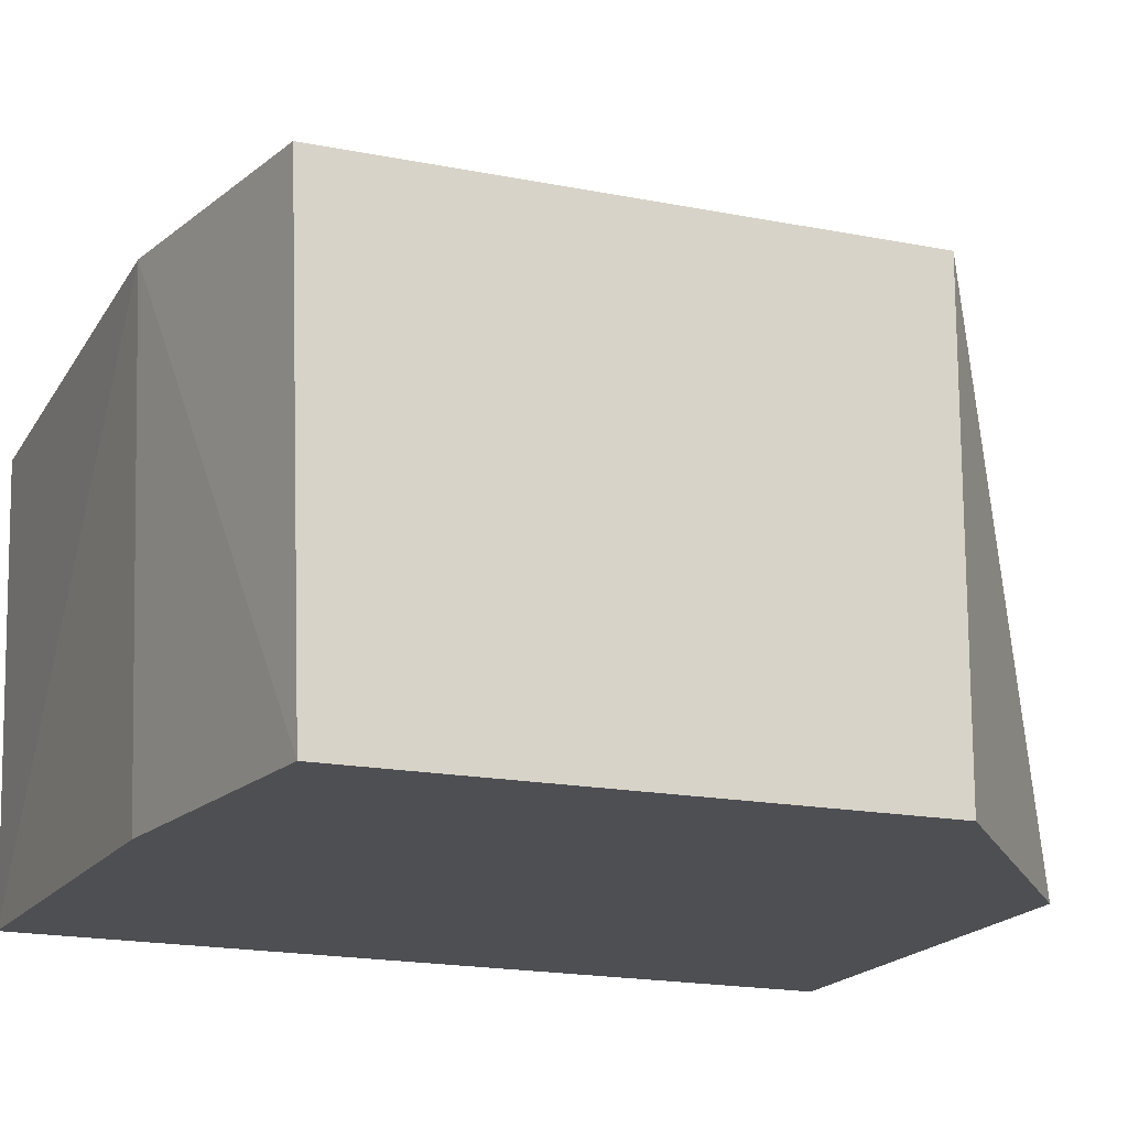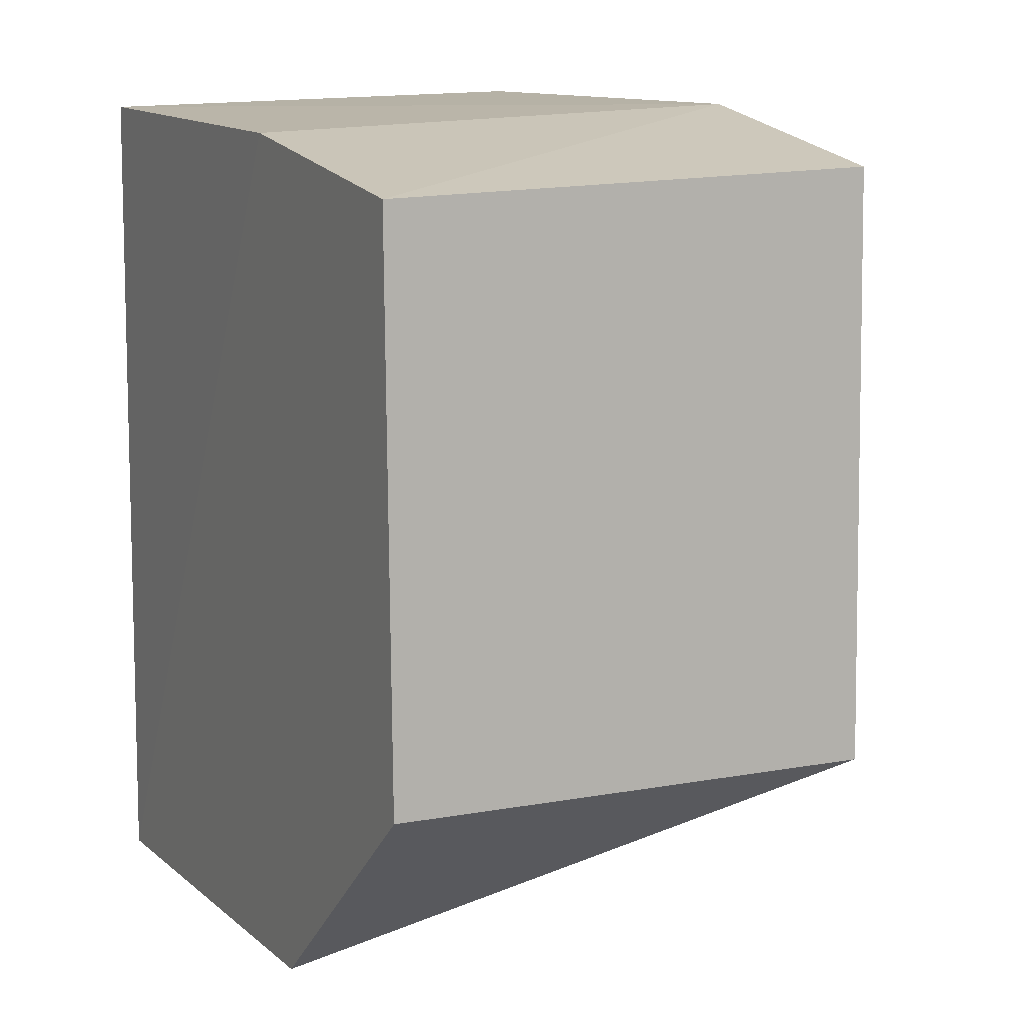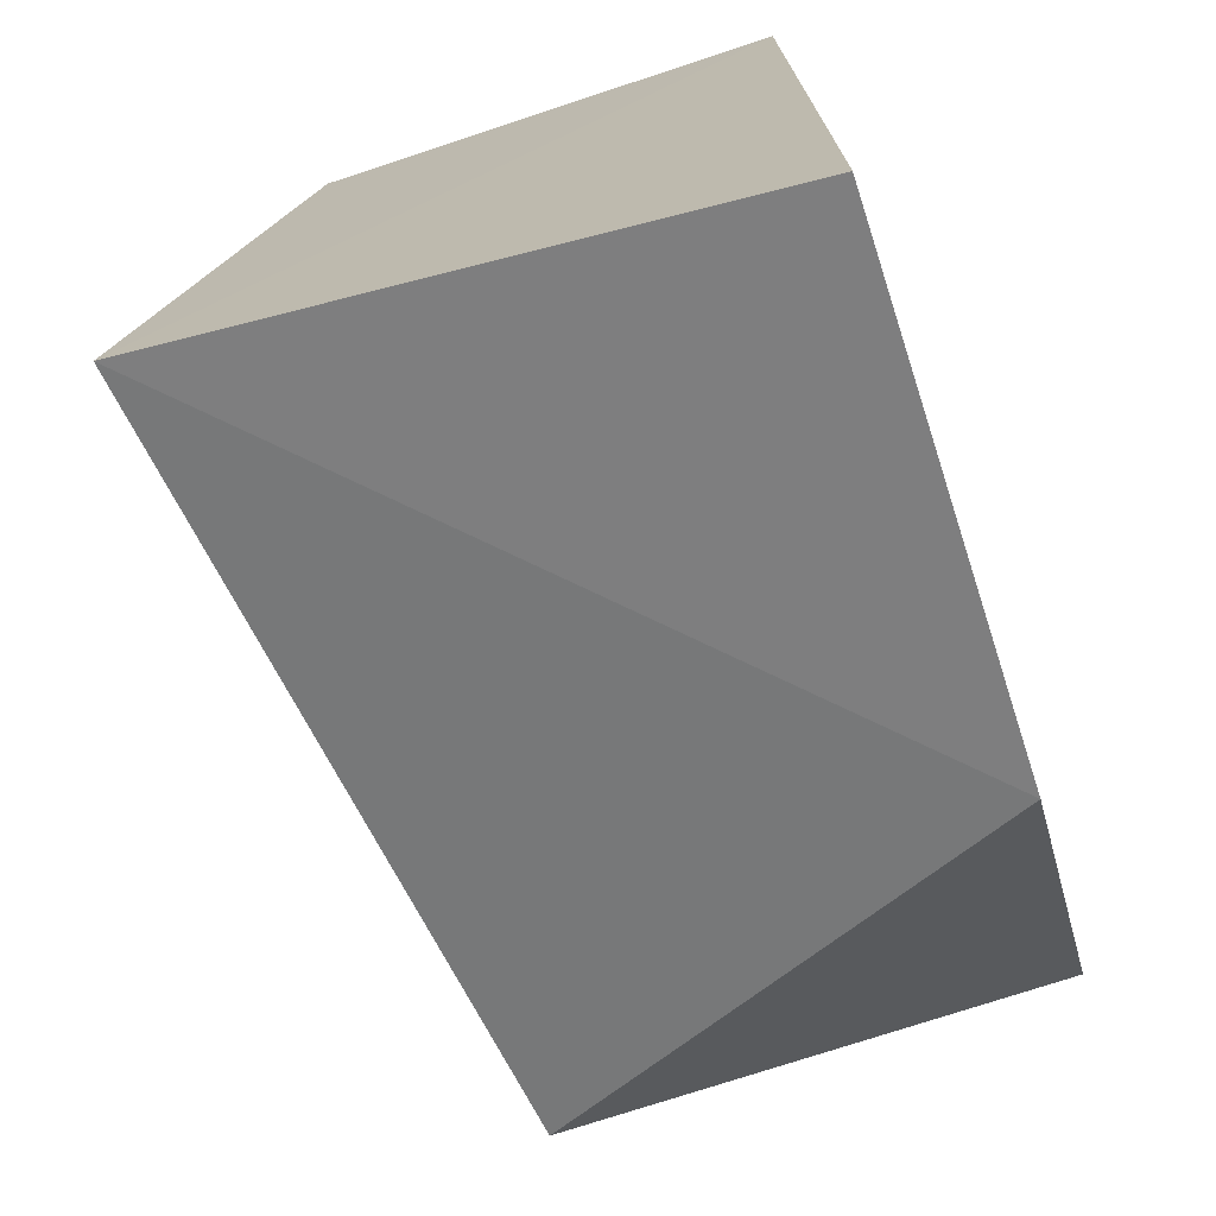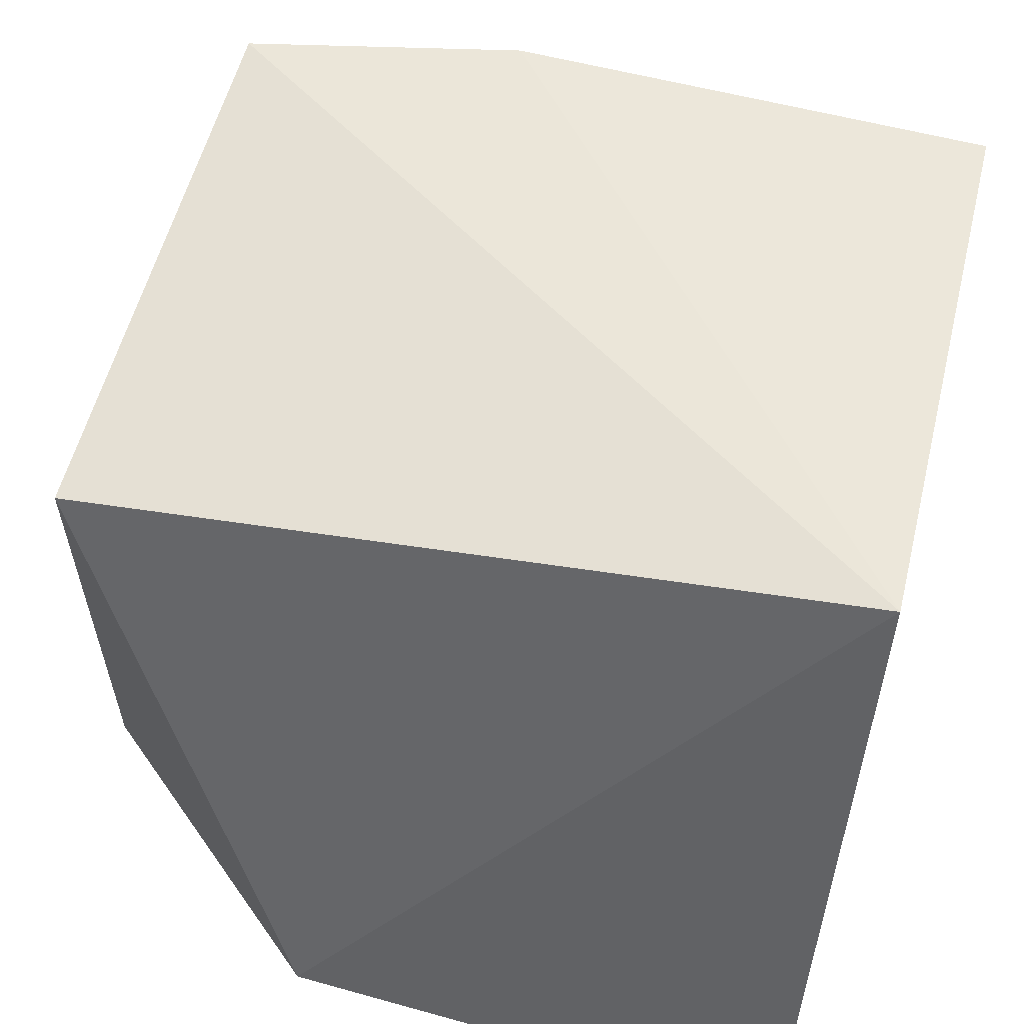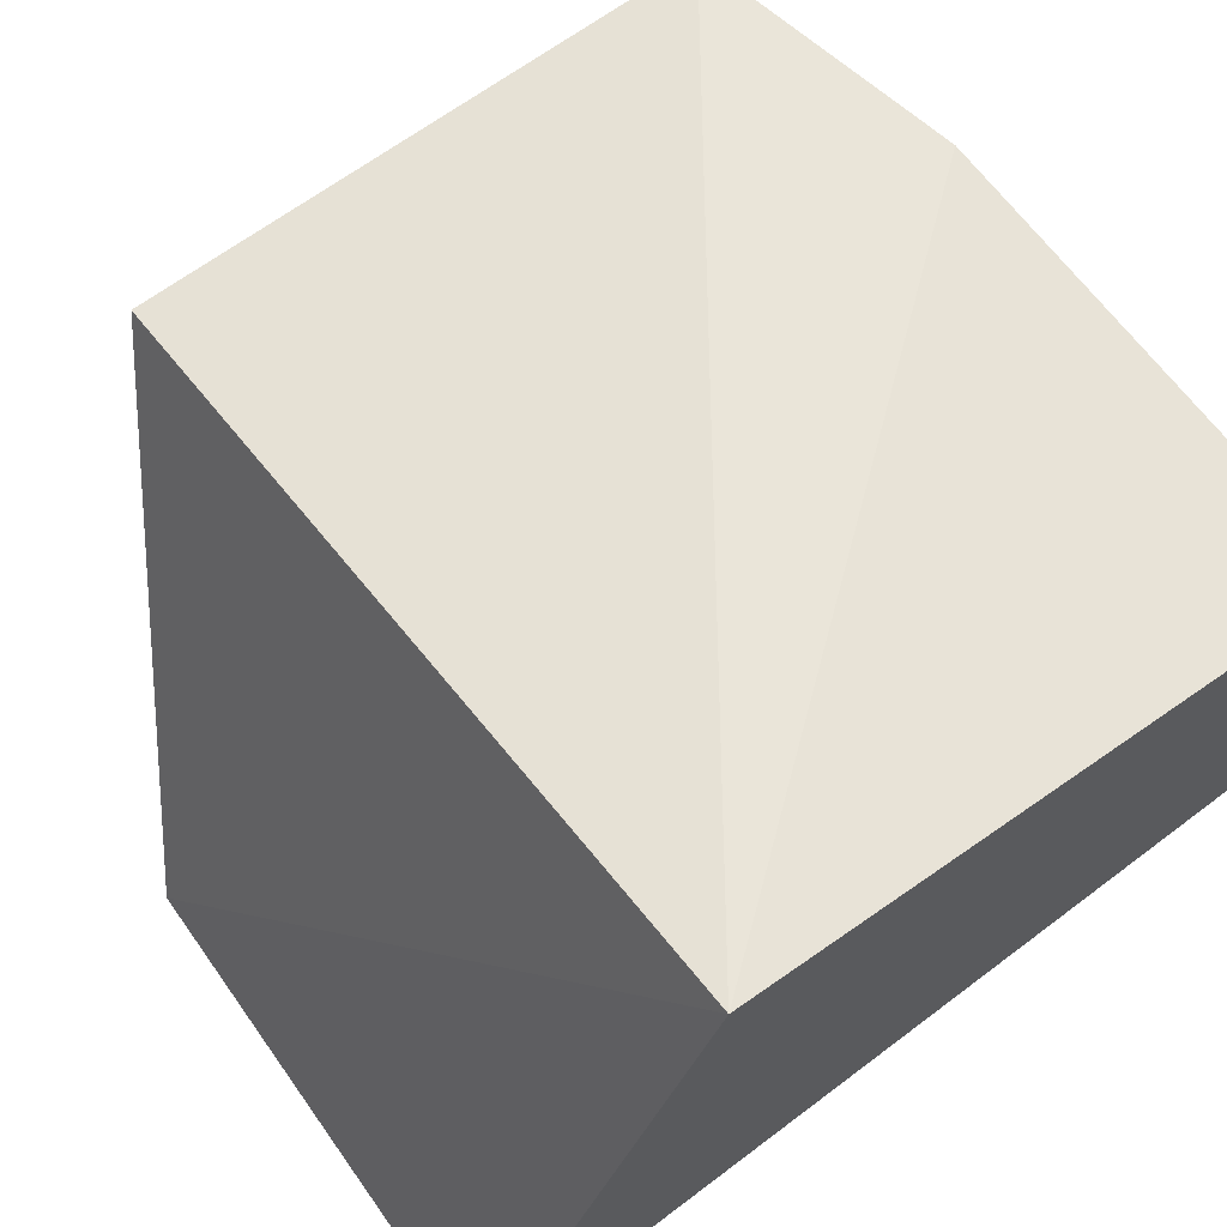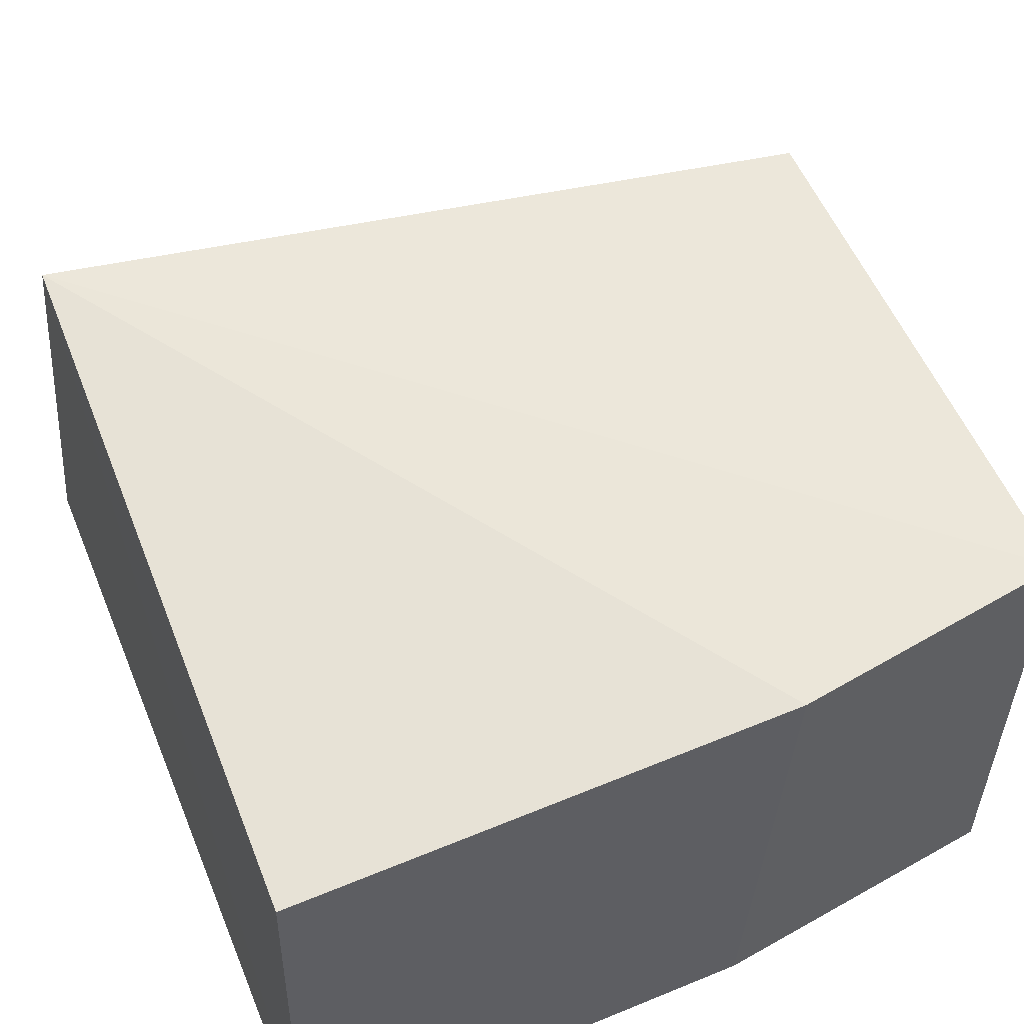
<metadata>
{"format":"obj","ext":"obj","renderer":"f3d","projection":"perspective","resolution":1024,"background":"white","views":[{"elev":-17.8,"azim":67.8,"up":"+Y"},{"elev":10.8,"azim":64.2,"up":"+Z"},{"elev":-72.7,"azim":-71.6,"up":"+Z"},{"elev":59.1,"azim":-166.1,"up":"+Y"},{"elev":67.8,"azim":-127.5,"up":"+Y"},{"elev":51.8,"azim":-22.3,"up":"+Y"}]}
</metadata>
<code>
v 0.0681 0.05982 0.01504
v 0.06811 0.05146 0.01473
v 0.06834 0.05981 0.00524
v 0.05514 0.05137 0.001058
v 0.05501 0.05149 0.01581
v 0.06834 0.05145 0.005304
v 0.05504 0.06196 0.005197
v 0.06335 0.05993 0.01594
v 0.063 0.05143 0.01554
v 0.06382 0.05142 0.001371
v 0.05501 0.05959 0.01606
f 6 1 2
f 6 3 1
f 7 1 3
f 7 4 5
f 8 2 1
f 8 1 7
f 9 5 4
f 9 8 5
f 9 2 8
f 10 3 6
f 10 7 3
f 10 4 7
f 10 9 4
f 10 6 2
f 10 2 9
f 11 8 7
f 11 7 5
f 11 5 8

</code>
